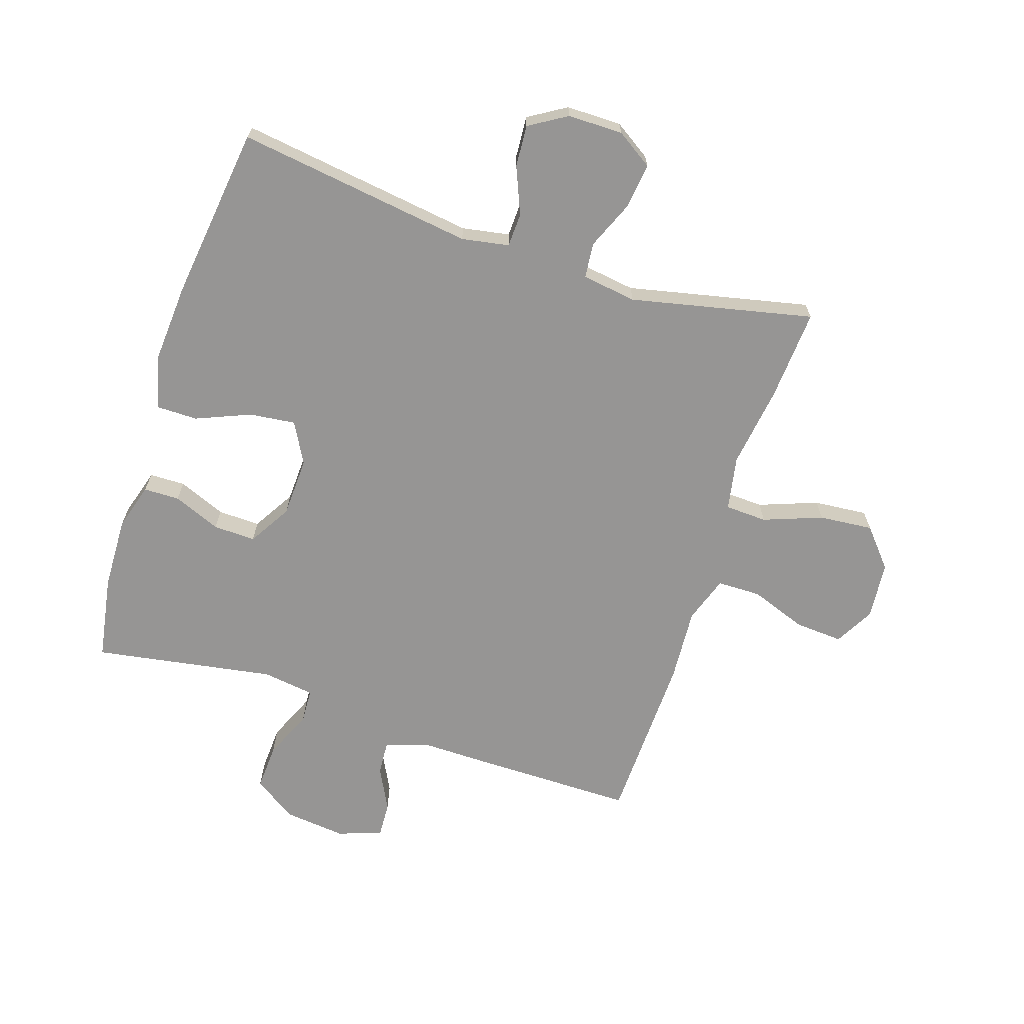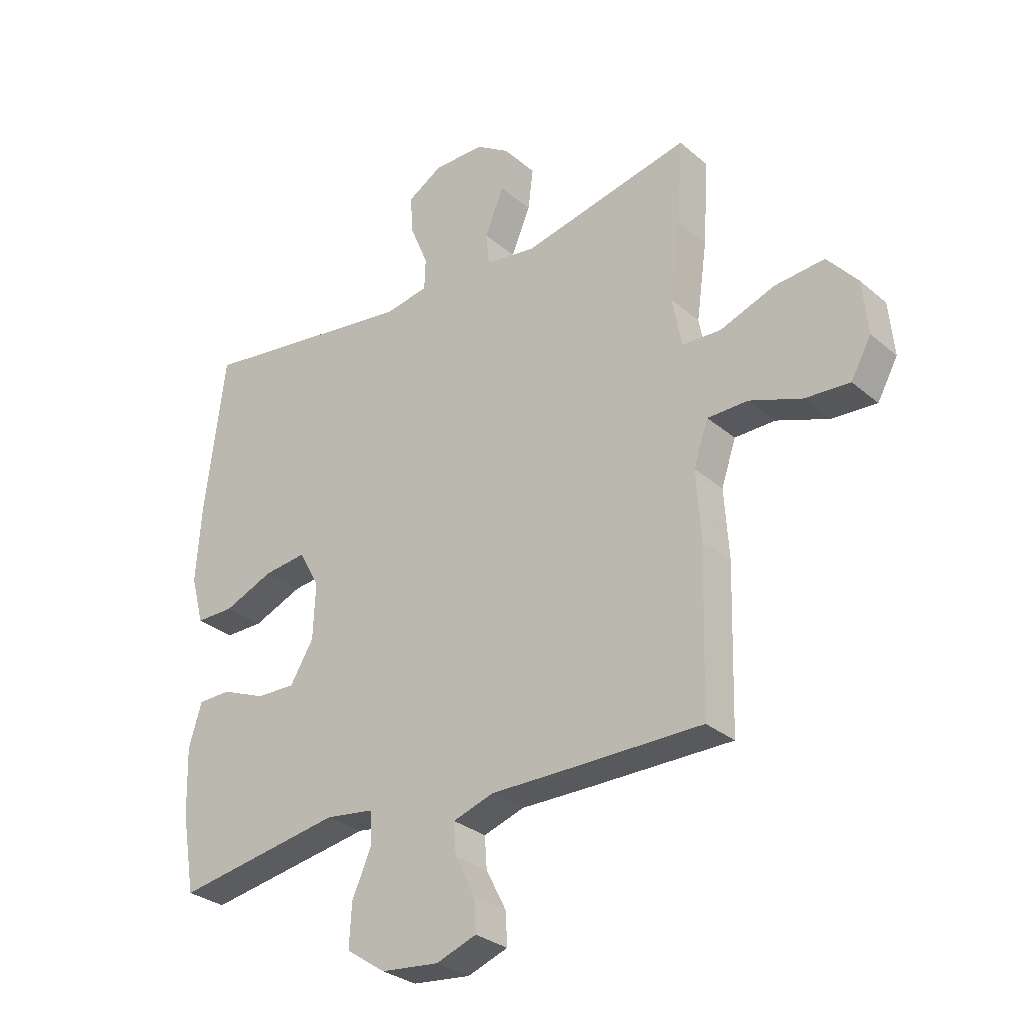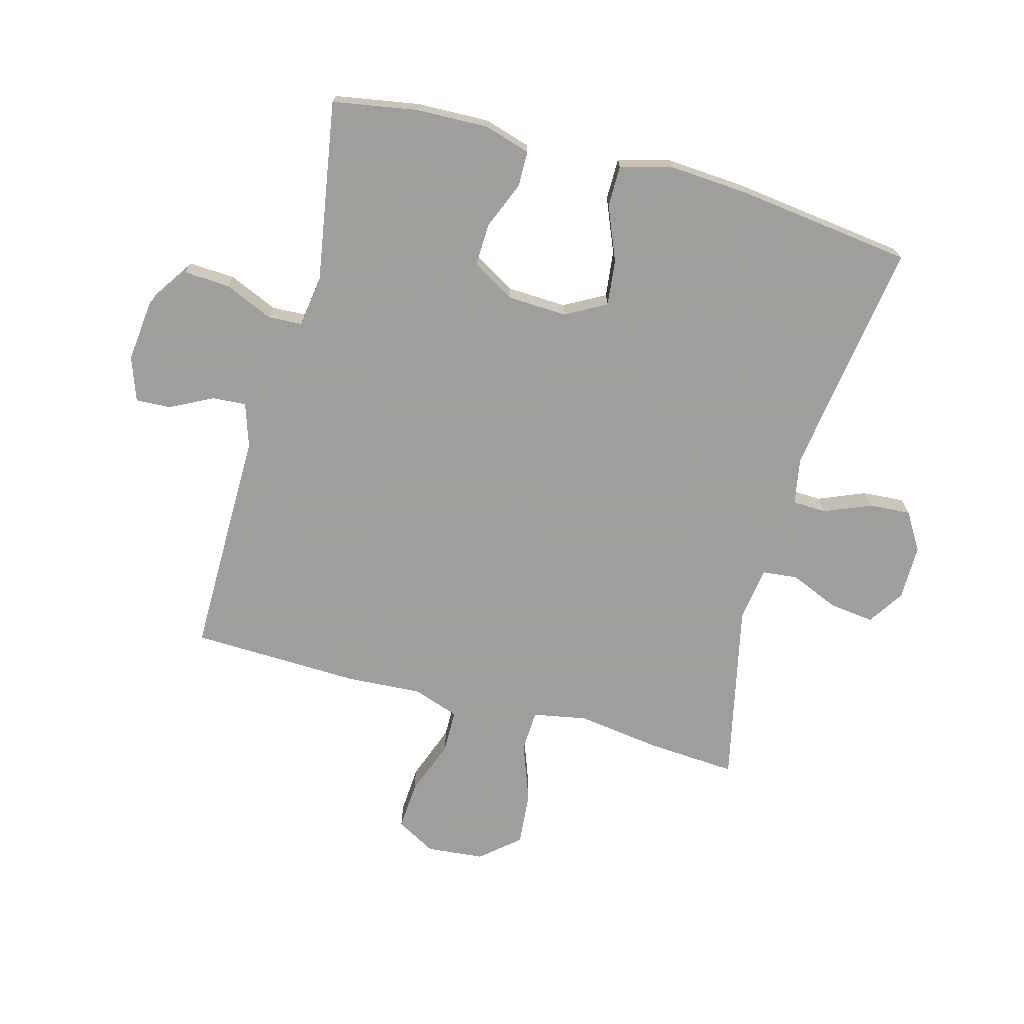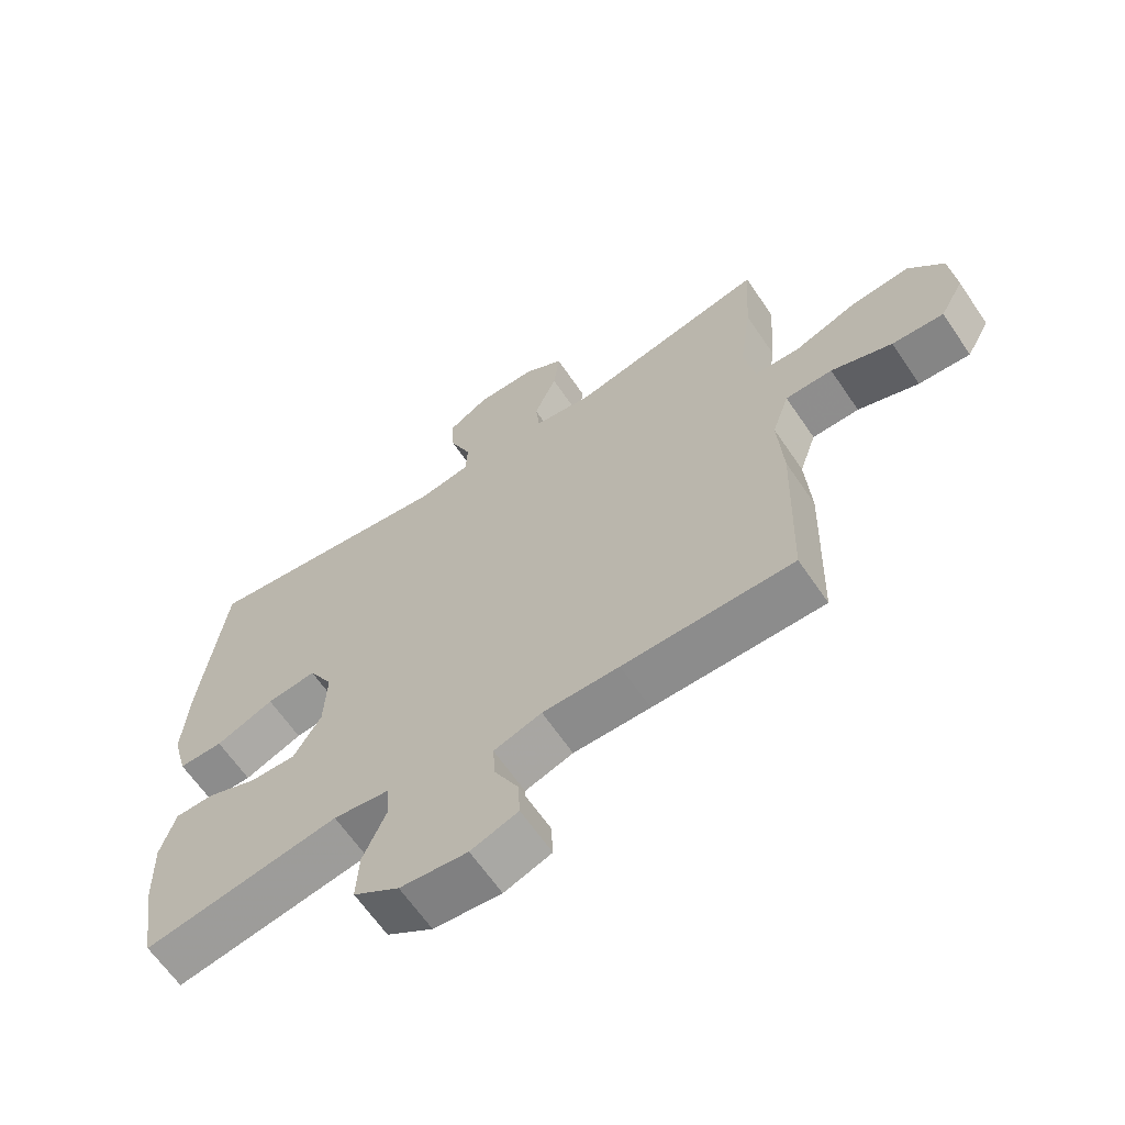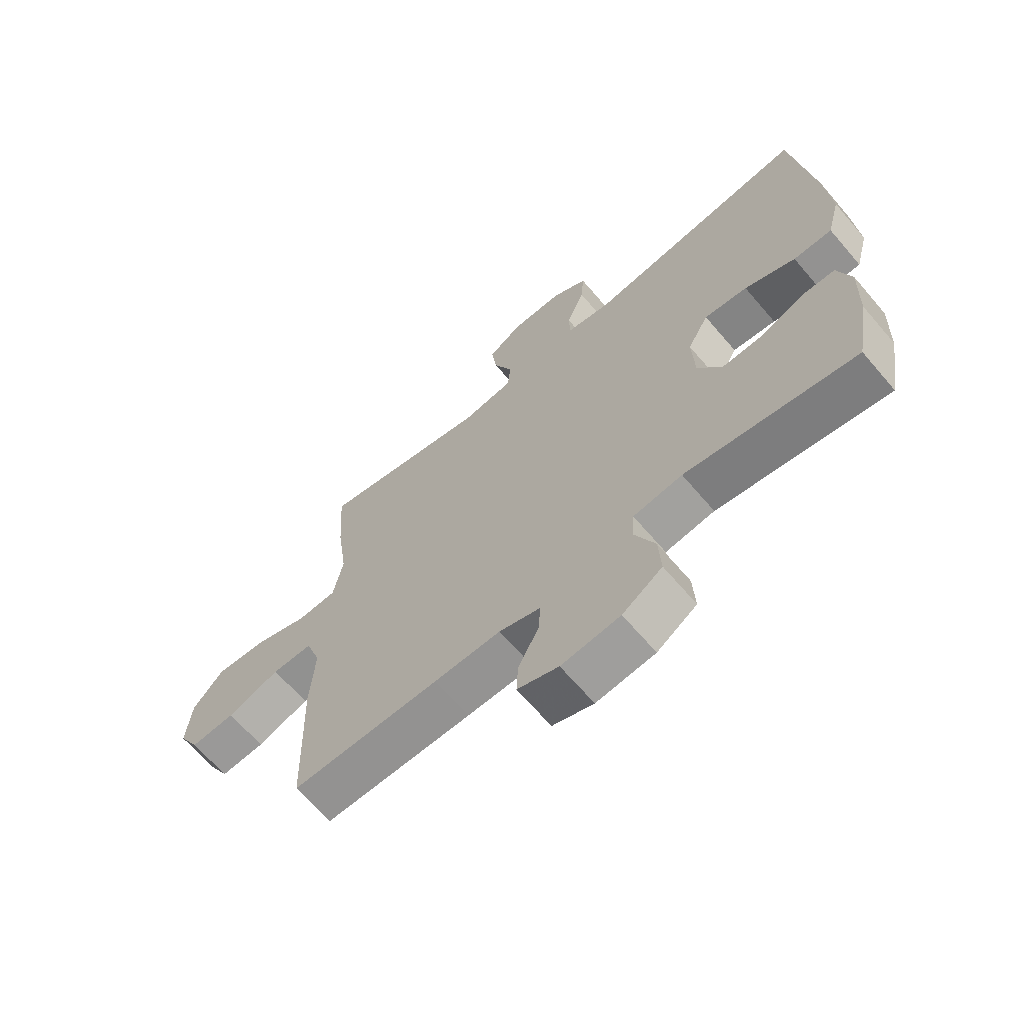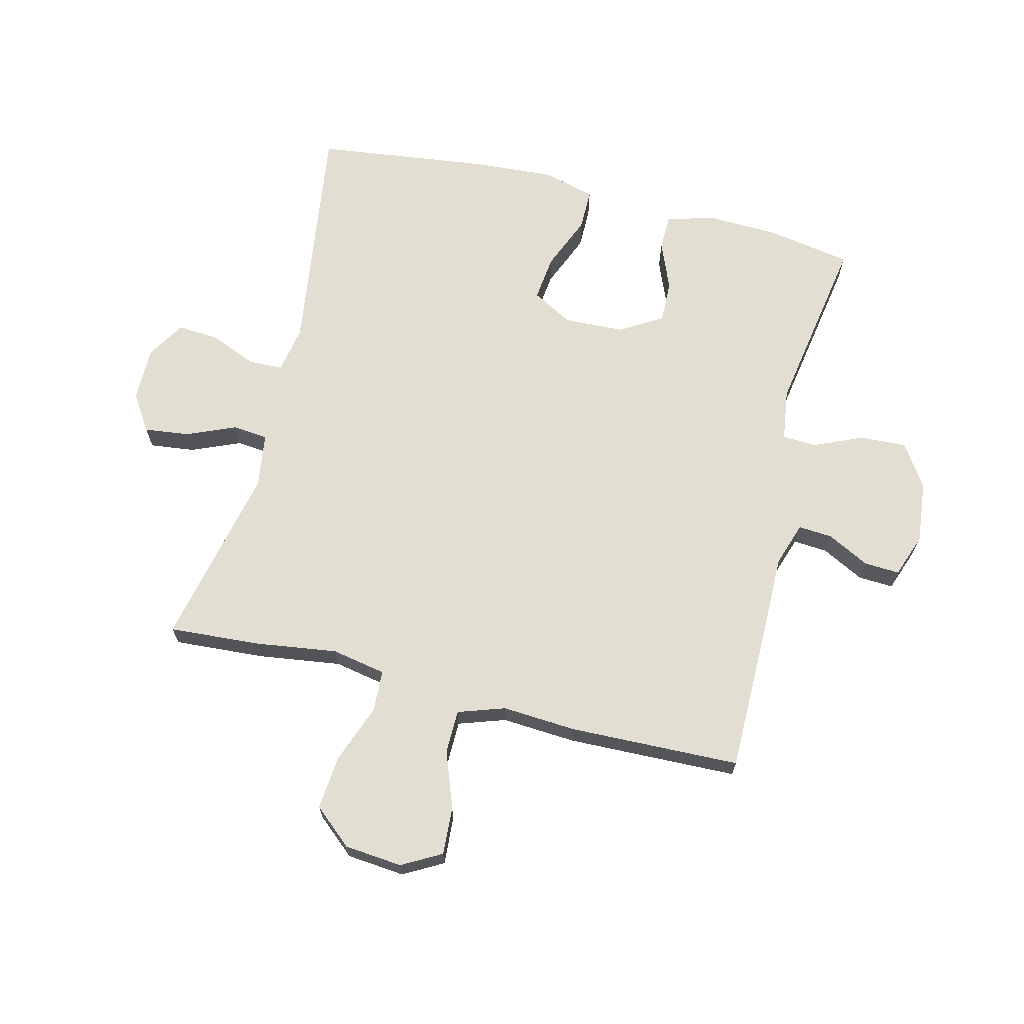
<metadata>
{"format":"obj","ext":"obj","renderer":"f3d","projection":"perspective","resolution":1024,"background":"white","views":[{"elev":-67.5,"azim":-18.1,"up":"+Y"},{"elev":-29.9,"azim":39.3,"up":"+Z"},{"elev":-71.1,"azim":-105.3,"up":"+Y"},{"elev":-64.2,"azim":34.2,"up":"+Z"},{"elev":-66.5,"azim":-139.4,"up":"+Z"},{"elev":67.8,"azim":103.9,"up":"+Y"}]}
</metadata>
<code>
v 0.5 0.07 0.5
v 0.49 0.07 0.35
v 0.471 0.07 0.214
v 0.488 0.07 0.125
v 0.557 0.07 0.122
v 0.654 0.07 0.158
v 0.743 0.07 0.166
v 0.797 0.07 0.103
v 0.806 0.07 0.008
v 0.77 0.07 -0.057
v 0.691 0.07 -0.052
v 0.598 0.07 -0.018
v 0.526 0.07 -0.019
v 0.5 0.07 -0.096
v 0.508 0.07 -0.218
v 0.5 0.07 -0.5
v 0.24 0.07 -0.5
v 0.123 0.07 -0.499
v 0.05 0.07 -0.523
v 0.054 0.07 -0.579
v 0.09 0.07 -0.649
v 0.093 0.07 -0.707
v 0.021 0.07 -0.733
v -0.082 0.07 -0.722
v -0.152 0.07 -0.675
v -0.148 0.07 -0.599
v -0.113 0.07 -0.518
v -0.116 0.07 -0.462
v -0.202 0.07 -0.45
v -0.5 0.07 -0.5
v -0.524 0.07 -0.361
v -0.528 0.07 -0.241
v -0.505 0.07 -0.164
v -0.446 0.07 -0.163
v -0.368 0.07 -0.195
v -0.298 0.07 -0.197
v -0.256 0.07 -0.127
v -0.252 0.07 -0.028
v -0.289 0.07 0.039
v -0.365 0.07 0.03
v -0.454 0.07 -0.007
v -0.522 0.07 -0.007
v -0.545 0.07 0.079
v -0.536 0.07 0.212
v -0.5 0.07 0.5
v -0.109 0.07 0.445
v -0.031 0.07 0.459
v -0.029 0.07 0.515
v -0.061 0.07 0.592
v -0.066 0.07 0.661
v -0.004 0.07 0.699
v 0.087 0.07 0.699
v 0.147 0.07 0.66
v 0.138 0.07 0.586
v 0.104 0.07 0.505
v 0.11 0.07 0.447
v 0.2 0.07 0.434
v 0.5 0 0.5
v 0.49 0 0.35
v 0.471 0 0.214
v 0.488 0 0.125
v 0.557 0 0.122
v 0.654 0 0.158
v 0.743 0 0.166
v 0.797 0 0.103
v 0.806 0 0.008
v 0.77 0 -0.057
v 0.691 0 -0.052
v 0.598 0 -0.018
v 0.526 0 -0.019
v 0.5 0 -0.096
v 0.508 0 -0.218
v 0.5 0 -0.5
v 0.24 0 -0.5
v 0.123 0 -0.499
v 0.05 0 -0.523
v 0.054 0 -0.579
v 0.09 0 -0.649
v 0.093 0 -0.707
v 0.021 0 -0.733
v -0.082 0 -0.722
v -0.152 0 -0.675
v -0.148 0 -0.599
v -0.113 0 -0.518
v -0.116 0 -0.462
v -0.202 0 -0.45
v -0.5 0 -0.5
v -0.524 0 -0.361
v -0.528 0 -0.241
v -0.505 0 -0.164
v -0.446 0 -0.163
v -0.368 0 -0.195
v -0.298 0 -0.197
v -0.256 0 -0.127
v -0.252 0 -0.028
v -0.289 0 0.039
v -0.365 0 0.03
v -0.454 0 -0.007
v -0.522 0 -0.007
v -0.545 0 0.079
v -0.536 0 0.212
v -0.5 0 0.5
v -0.109 0 0.445
v -0.031 0 0.459
v -0.029 0 0.515
v -0.061 0 0.592
v -0.066 0 0.661
v -0.004 0 0.699
v 0.087 0 0.699
v 0.147 0 0.66
v 0.138 0 0.586
v 0.104 0 0.505
v 0.11 0 0.447
v 0.2 0 0.434
f 52 53 54 55
f 50 51 52 55
f 48 49 50 55
f 47 48 55 56
f 46 47 56 57
f 44 45 46
f 43 44 46 57
f 40 41 42 43
f 39 40 43 57
f 32 33 34 35
f 32 35 36
f 29 30 31 32
f 28 29 32 36
f 24 25 26 27
f 24 27 28
f 23 24 28
f 20 21 22 23
f 19 20 23 28
f 18 19 28 36
f 14 15 16 17
f 13 14 17 18
f 9 10 11 12
f 9 12 13
f 8 9 13
f 5 6 7 8
f 4 5 8 13
f 57 1 2 3
f 38 39 57 3
f 13 18 36 37
f 4 13 37 38
f 3 4 38
f 112 111 110 109
f 112 109 108 107
f 112 107 106 105
f 113 112 105 104
f 114 113 104 103
f 103 102 101
f 114 103 101 100
f 100 99 98 97
f 114 100 97 96
f 92 91 90 89
f 93 92 89
f 89 88 87 86
f 93 89 86 85
f 84 83 82 81
f 85 84 81
f 85 81 80
f 80 79 78 77
f 85 80 77 76
f 93 85 76 75
f 74 73 72 71
f 75 74 71 70
f 69 68 67 66
f 70 69 66
f 70 66 65
f 65 64 63 62
f 70 65 62 61
f 60 59 58 114
f 60 114 96 95
f 94 93 75 70
f 95 94 70 61
f 95 61 60
f 1 58 59 2
f 2 59 60 3
f 3 60 61 4
f 4 61 62 5
f 5 62 63 6
f 6 63 64 7
f 7 64 65 8
f 8 65 66 9
f 9 66 67 10
f 10 67 68 11
f 11 68 69 12
f 12 69 70 13
f 13 70 71 14
f 14 71 72 15
f 15 72 73 16
f 16 73 74 17
f 17 74 75 18
f 18 75 76 19
f 19 76 77 20
f 20 77 78 21
f 21 78 79 22
f 22 79 80 23
f 23 80 81 24
f 24 81 82 25
f 25 82 83 26
f 26 83 84 27
f 27 84 85 28
f 28 85 86 29
f 29 86 87 30
f 30 87 88 31
f 31 88 89 32
f 32 89 90 33
f 33 90 91 34
f 34 91 92 35
f 35 92 93 36
f 36 93 94 37
f 37 94 95 38
f 38 95 96 39
f 39 96 97 40
f 40 97 98 41
f 41 98 99 42
f 42 99 100 43
f 43 100 101 44
f 44 101 102 45
f 45 102 103 46
f 46 103 104 47
f 47 104 105 48
f 48 105 106 49
f 49 106 107 50
f 50 107 108 51
f 51 108 109 52
f 52 109 110 53
f 53 110 111 54
f 54 111 112 55
f 55 112 113 56
f 56 113 114 57
f 57 114 58 1

</code>
